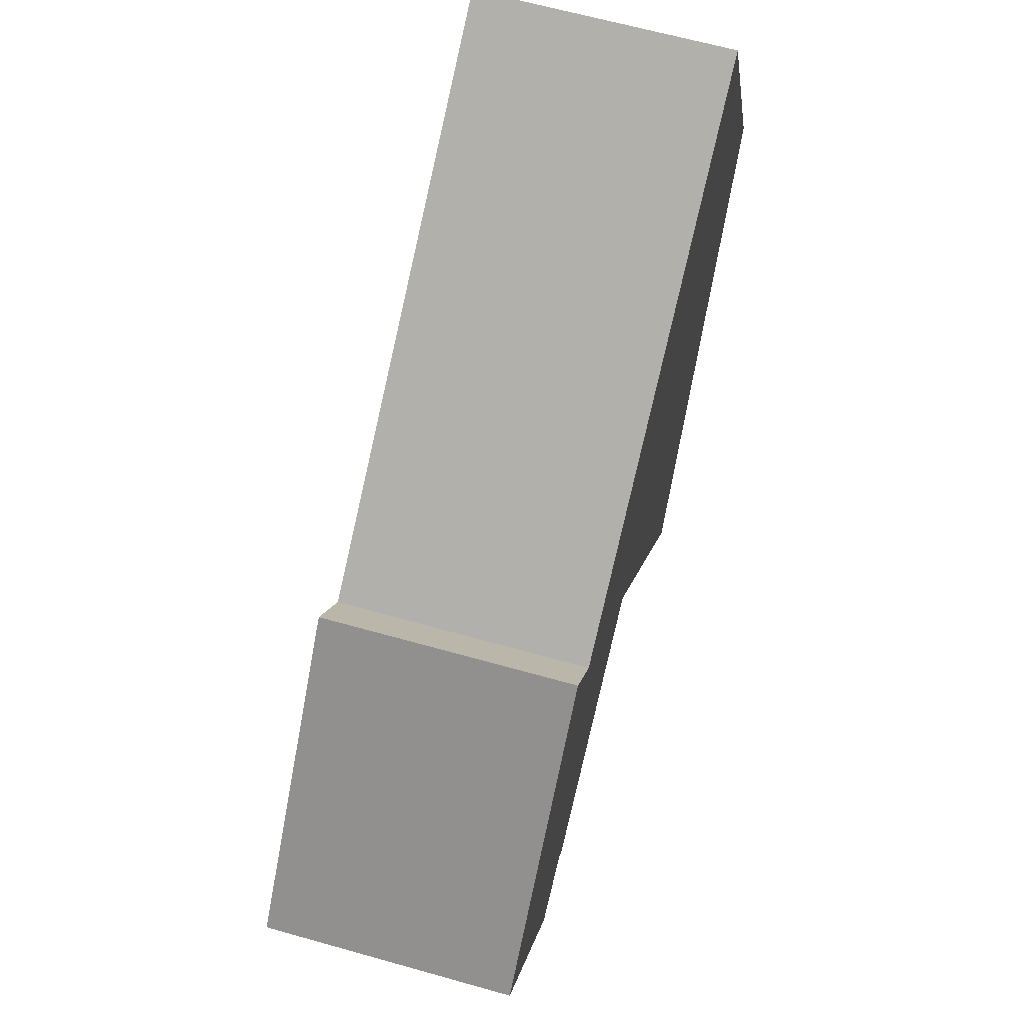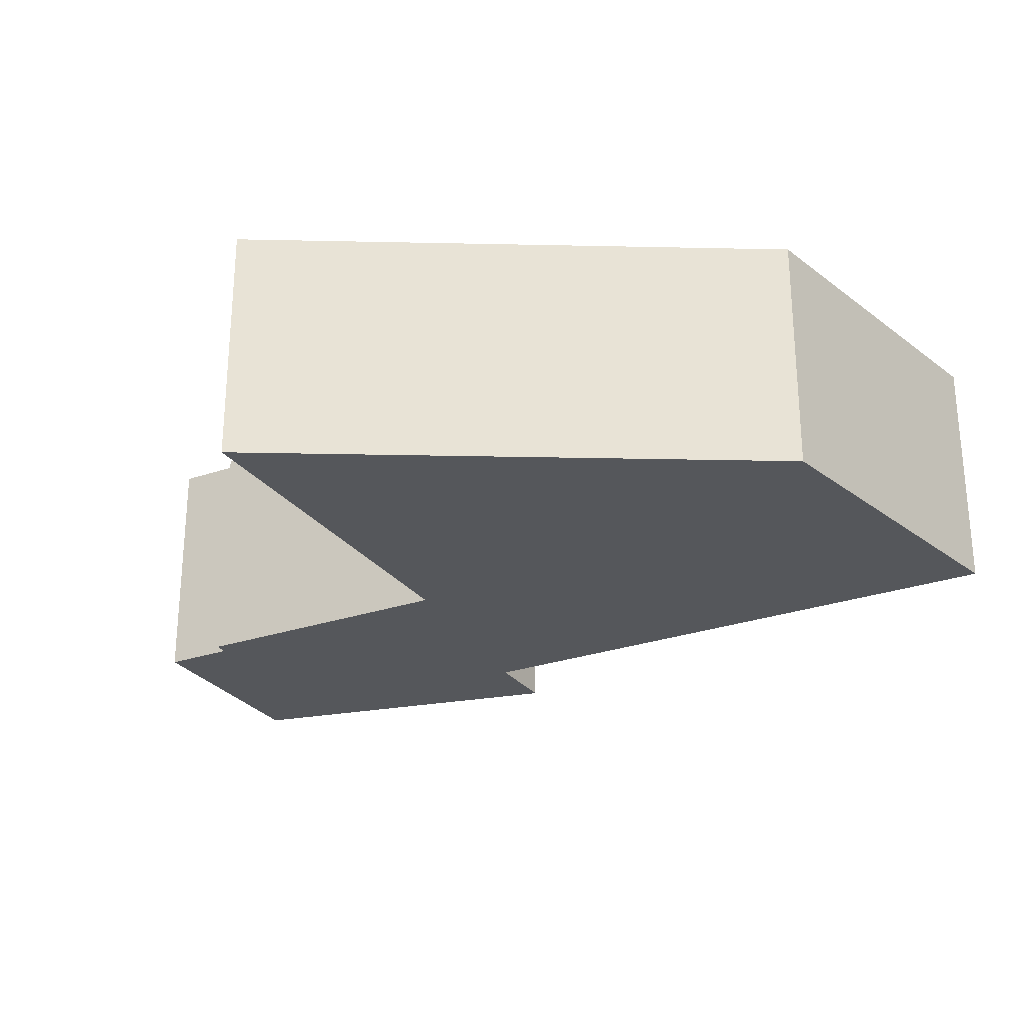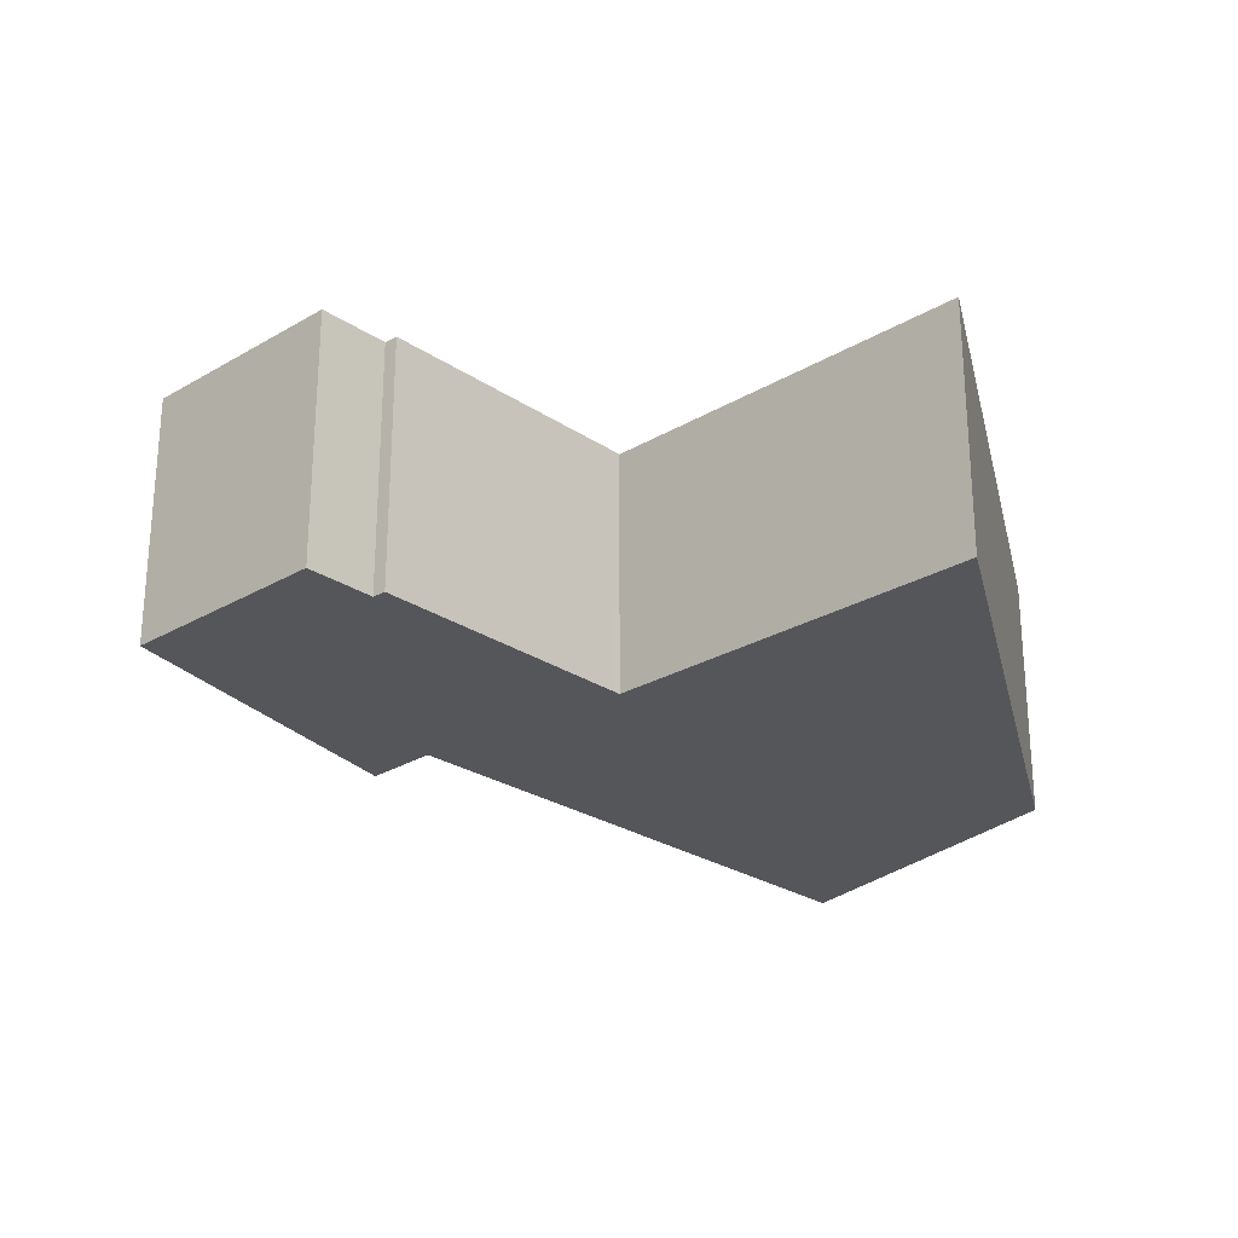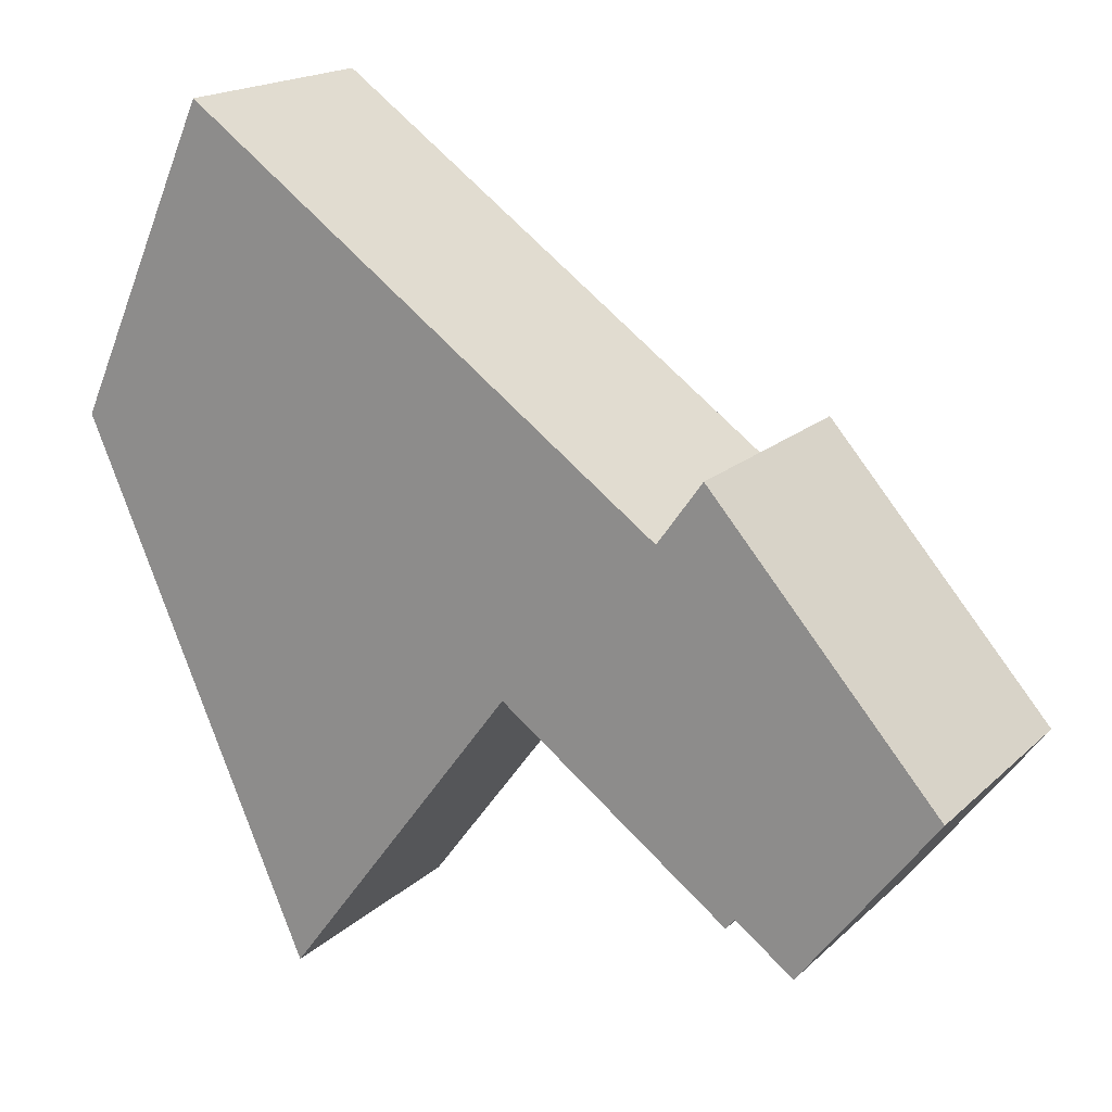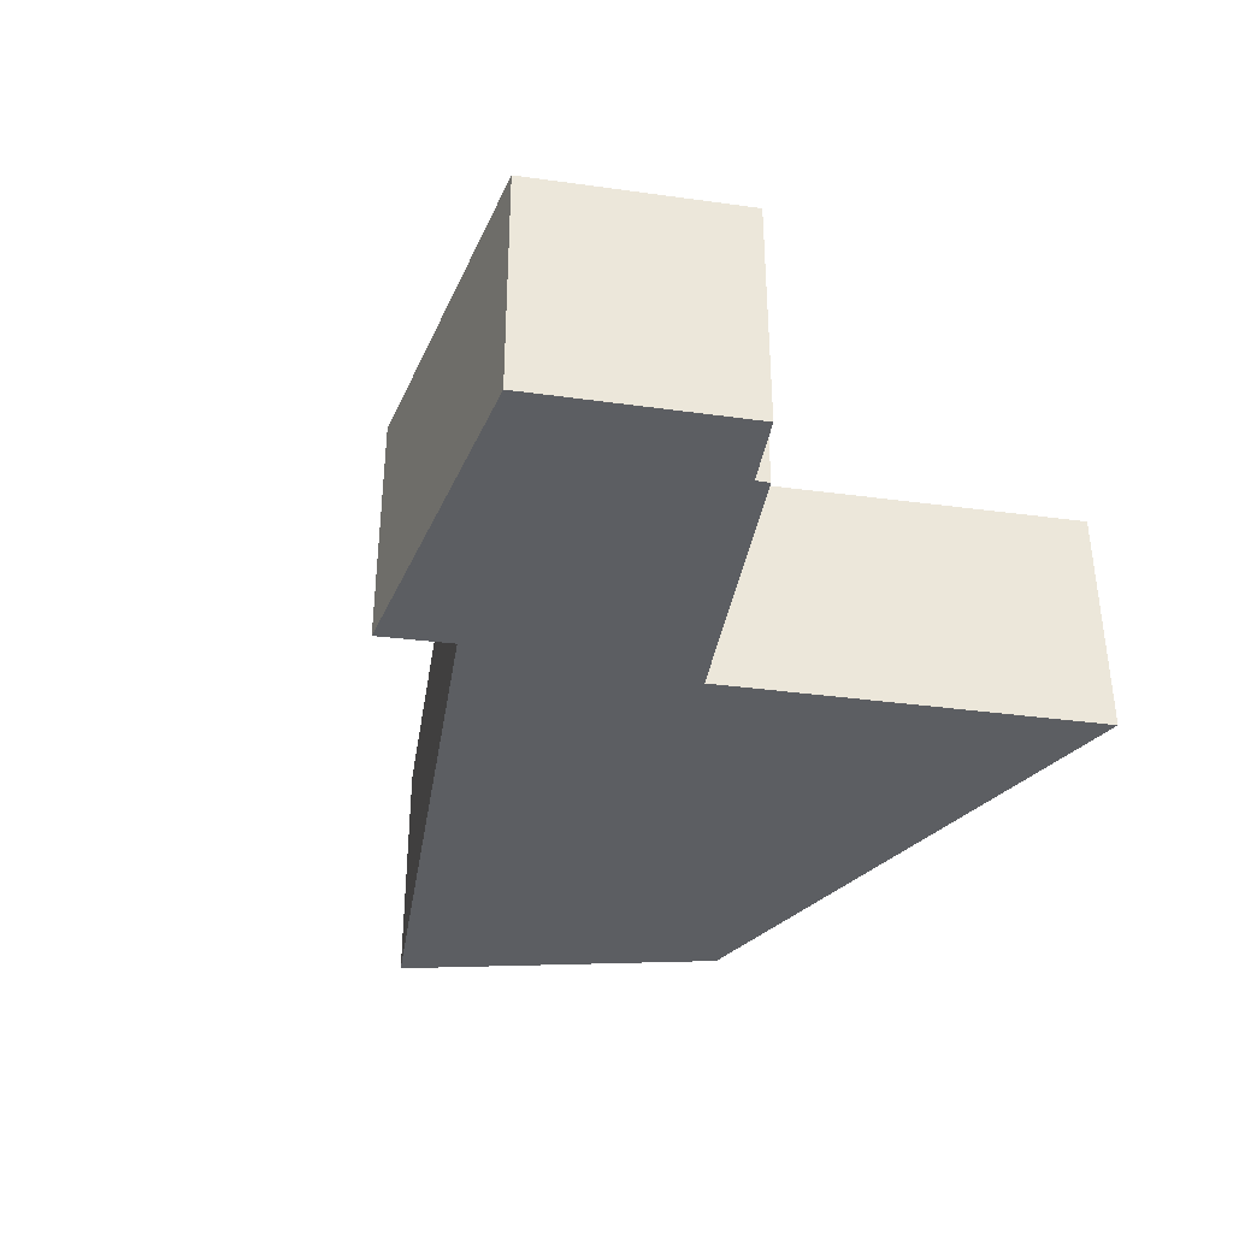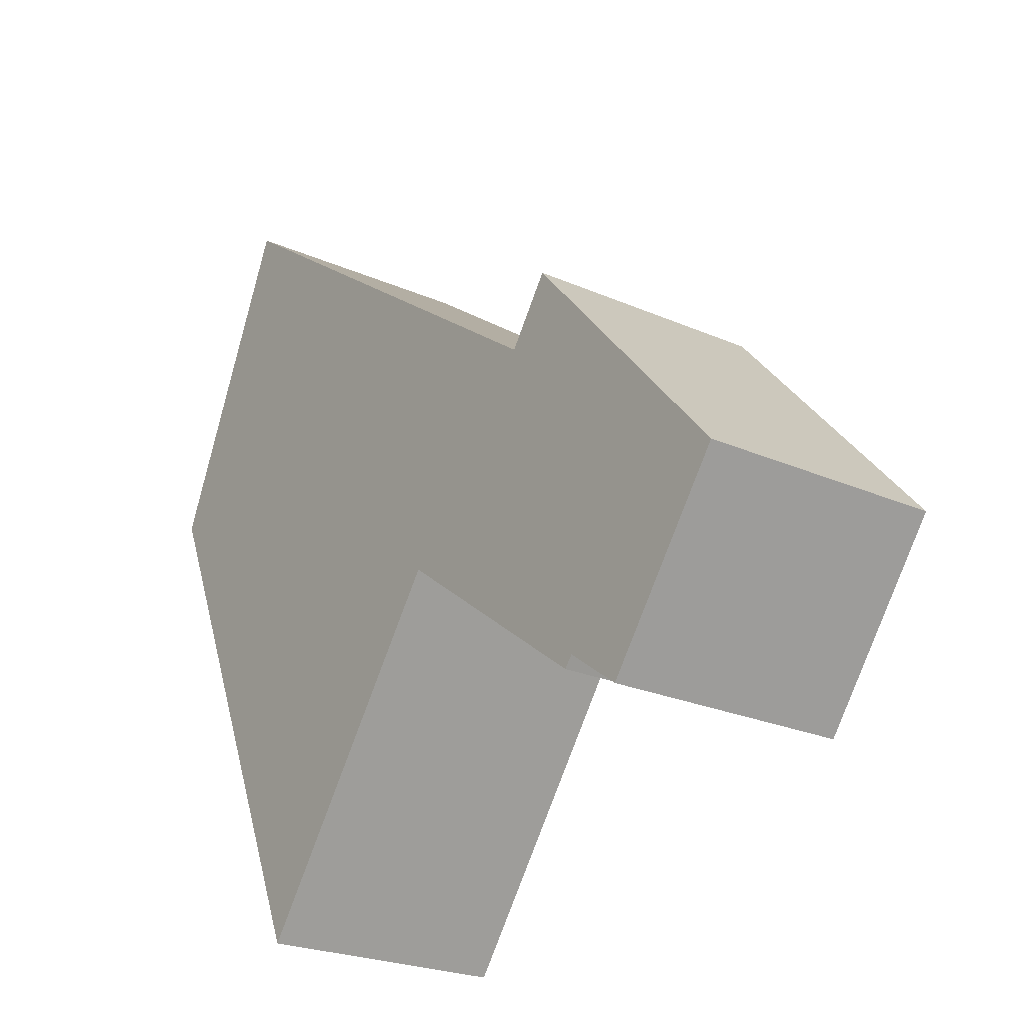
<metadata>
{"format":"obj","ext":"obj","renderer":"f3d","projection":"perspective","resolution":1024,"background":"white","views":[{"elev":64.0,"azim":105.9,"up":"+Z"},{"elev":-26.8,"azim":-115.4,"up":"+Y"},{"elev":-25.9,"azim":169.7,"up":"+Y"},{"elev":17.9,"azim":30.6,"up":"+Z"},{"elev":-37.8,"azim":116.9,"up":"+Y"},{"elev":-23.9,"azim":53.6,"up":"+Z"}]}
</metadata>
<code>
v  0 3.88 2.376e-16
v  7.208 3.88 -3.19
v  3.54 3.88 -8.131
v  2.181 3.88 4.852
v  7.289 3.88 -3.249
v  10.77 3.88 -5.82
v  10.91 3.88 -5.651
v  11.82 3.88 -6.321
v  13.87 3.88 -3.593
v  9.428 3.88 -0.367
v  9.619 3.88 -0.504
v  10.31 3.88 0.469
v  3.54 4.979e-16 -8.131
v  0 0 0
v  11.82 3.87e-16 -6.321
v  10.91 3.46e-16 -5.651
v  10.77 3.564e-16 -5.82
v  7.289 1.989e-16 -3.249
v  7.208 1.953e-16 -3.19
v  2.181 -2.971e-16 4.852
v  9.619 3.086e-17 -0.504
v  10.31 -2.872e-17 0.469
v  9.428 2.247e-17 -0.367
v  13.87 2.2e-16 -3.593
g defaultobject
f 1 2 3
f 2 1 4
f 2 4 5
f 5 4 6
f 6 4 7
f 7 4 8
f 8 4 9
f 9 4 10
f 9 10 11
f 9 11 12
f 13 1 3
f 1 13 14
f 15 7 8
f 7 15 16
f 17 5 6
f 5 17 18
f 5 18 2
f 2 18 19
f 14 4 1
f 4 14 20
f 21 12 11
f 12 21 22
f 20 10 4
f 10 20 23
f 10 23 11
f 11 23 21
f 22 9 12
f 9 22 24
f 24 8 9
f 8 24 15
f 16 6 7
f 6 16 17
f 19 3 2
f 3 19 13
f 21 24 22
f 24 21 15
f 15 21 23
f 15 23 20
f 15 20 16
f 16 20 19
f 19 20 14
f 16 19 18
f 16 18 17
f 19 14 13

</code>
